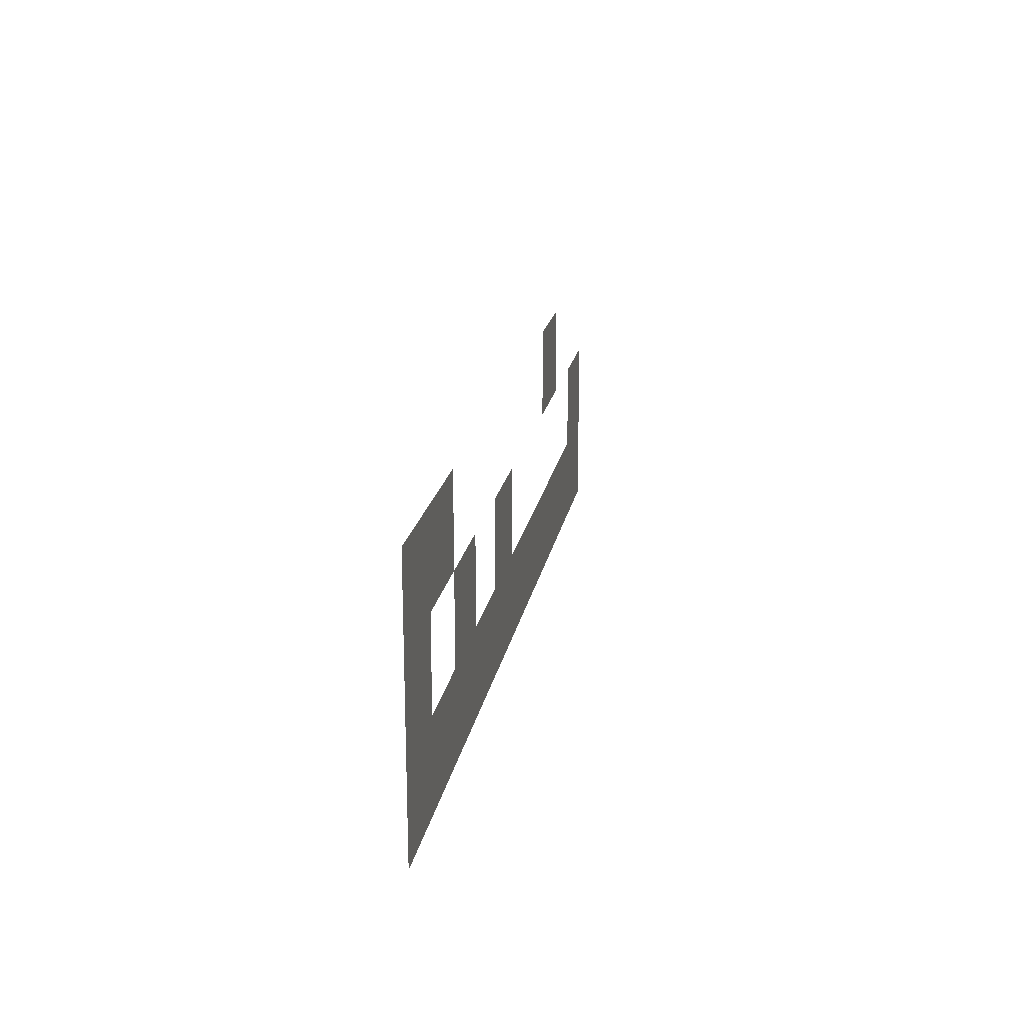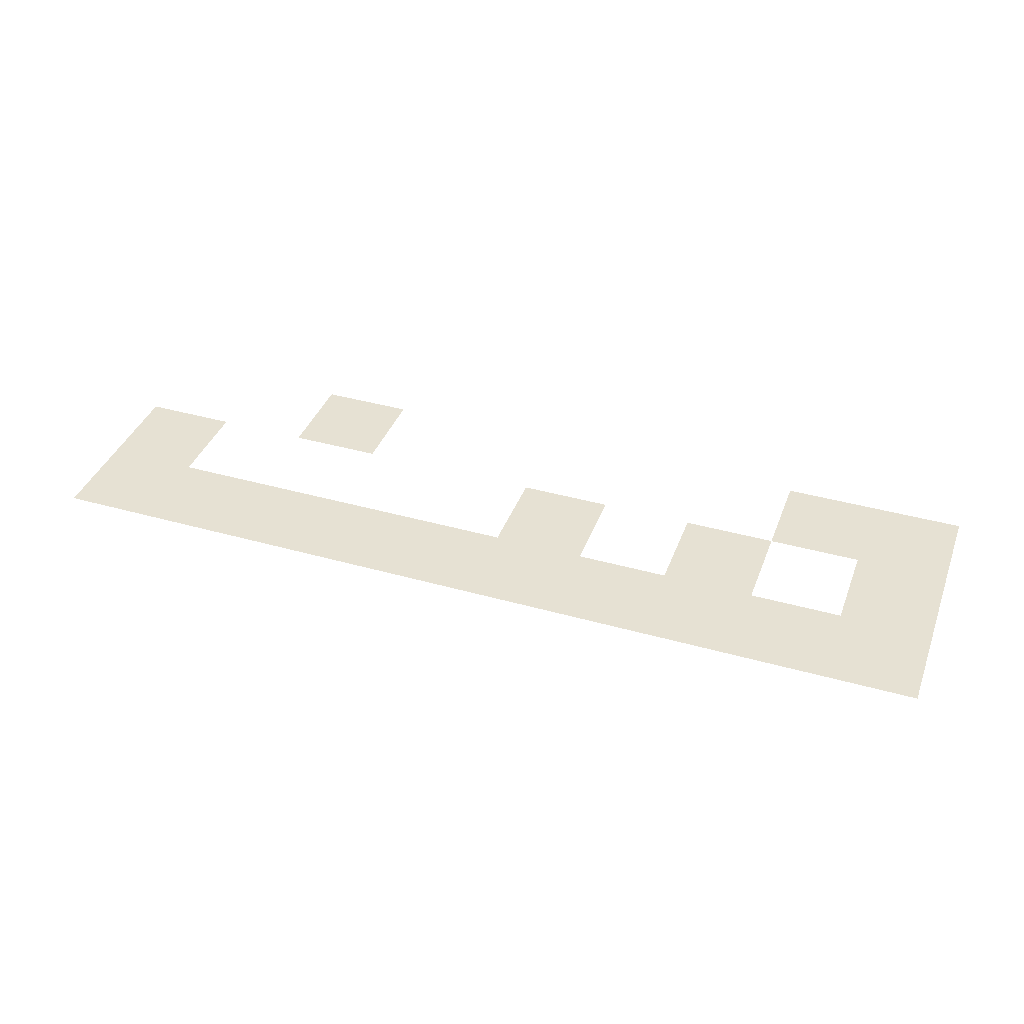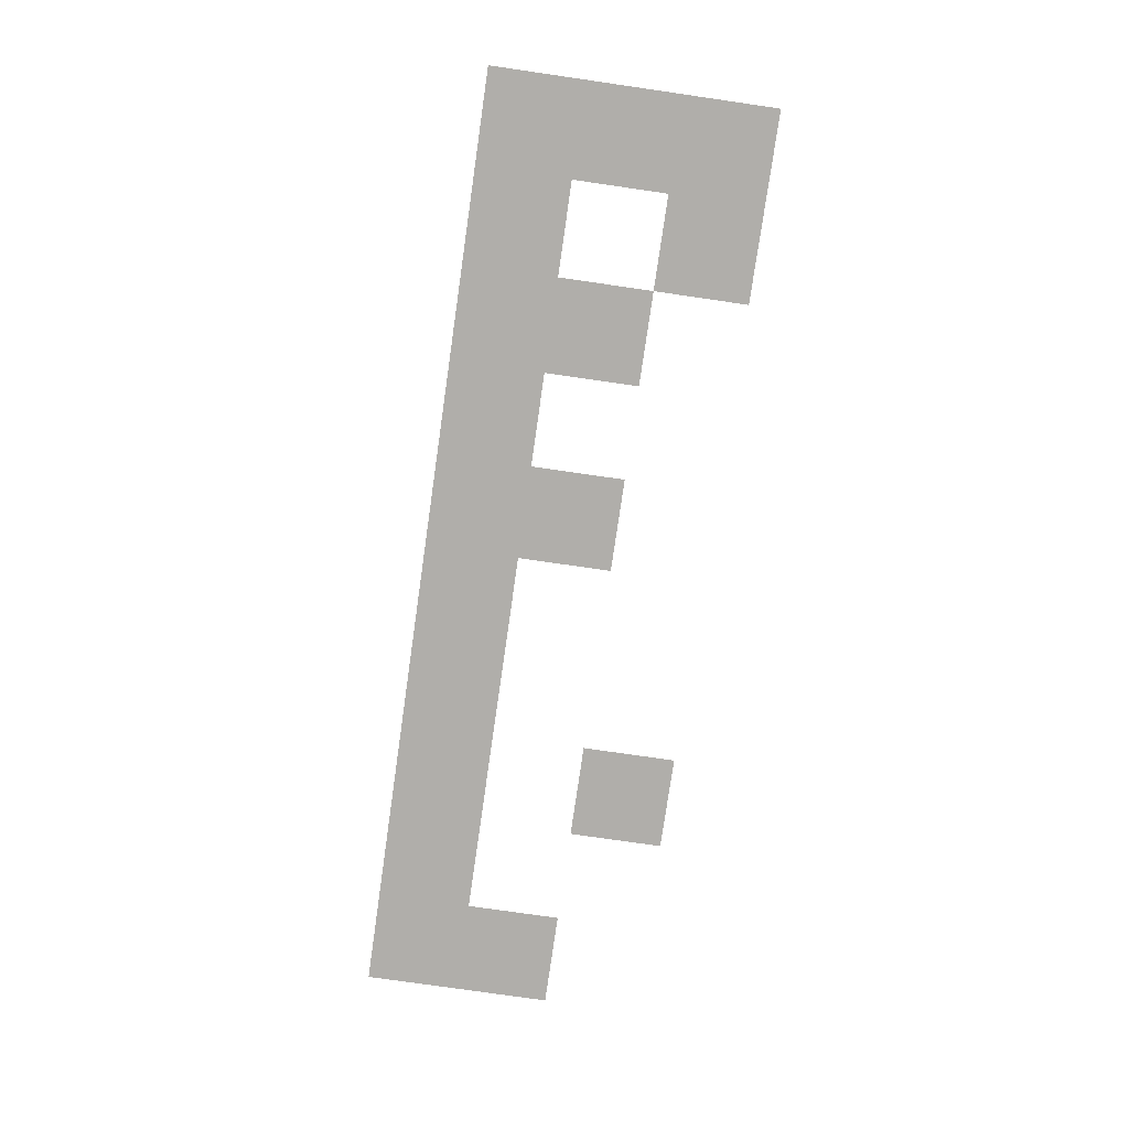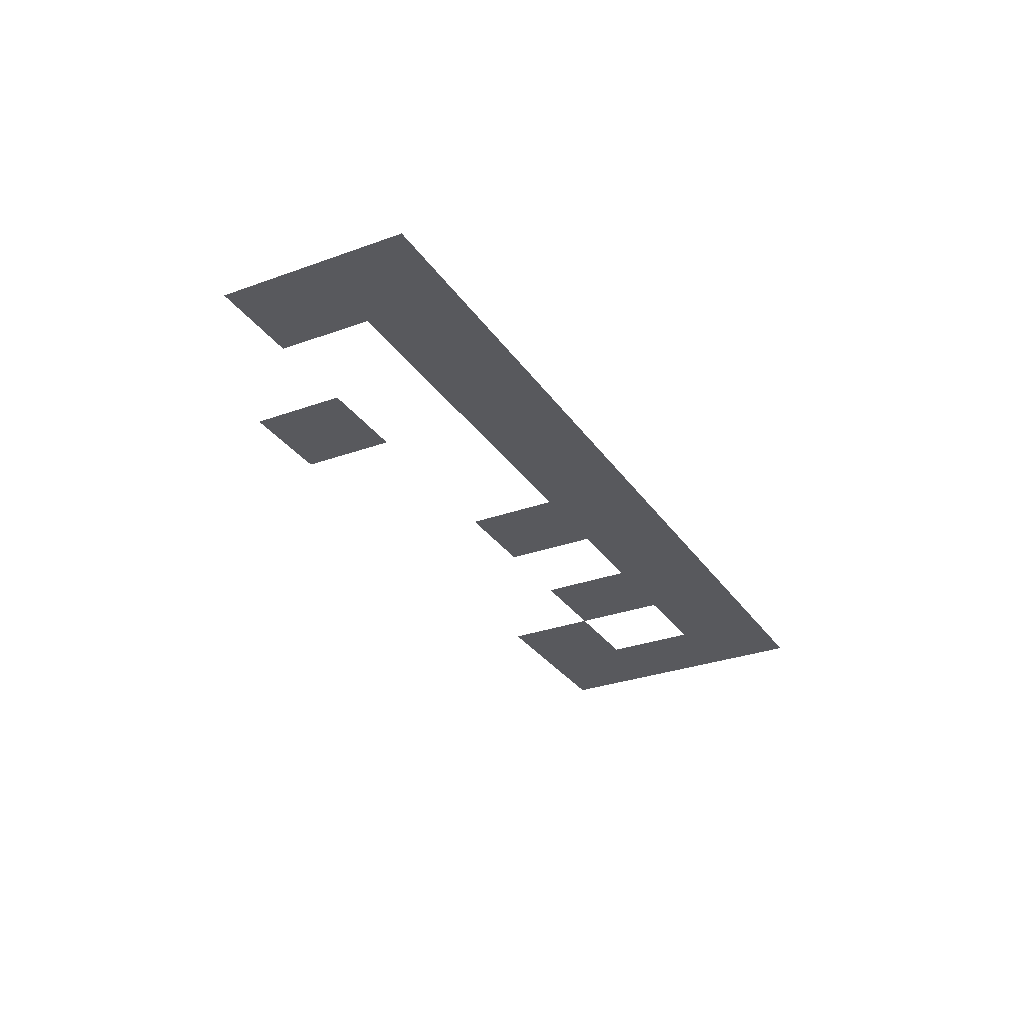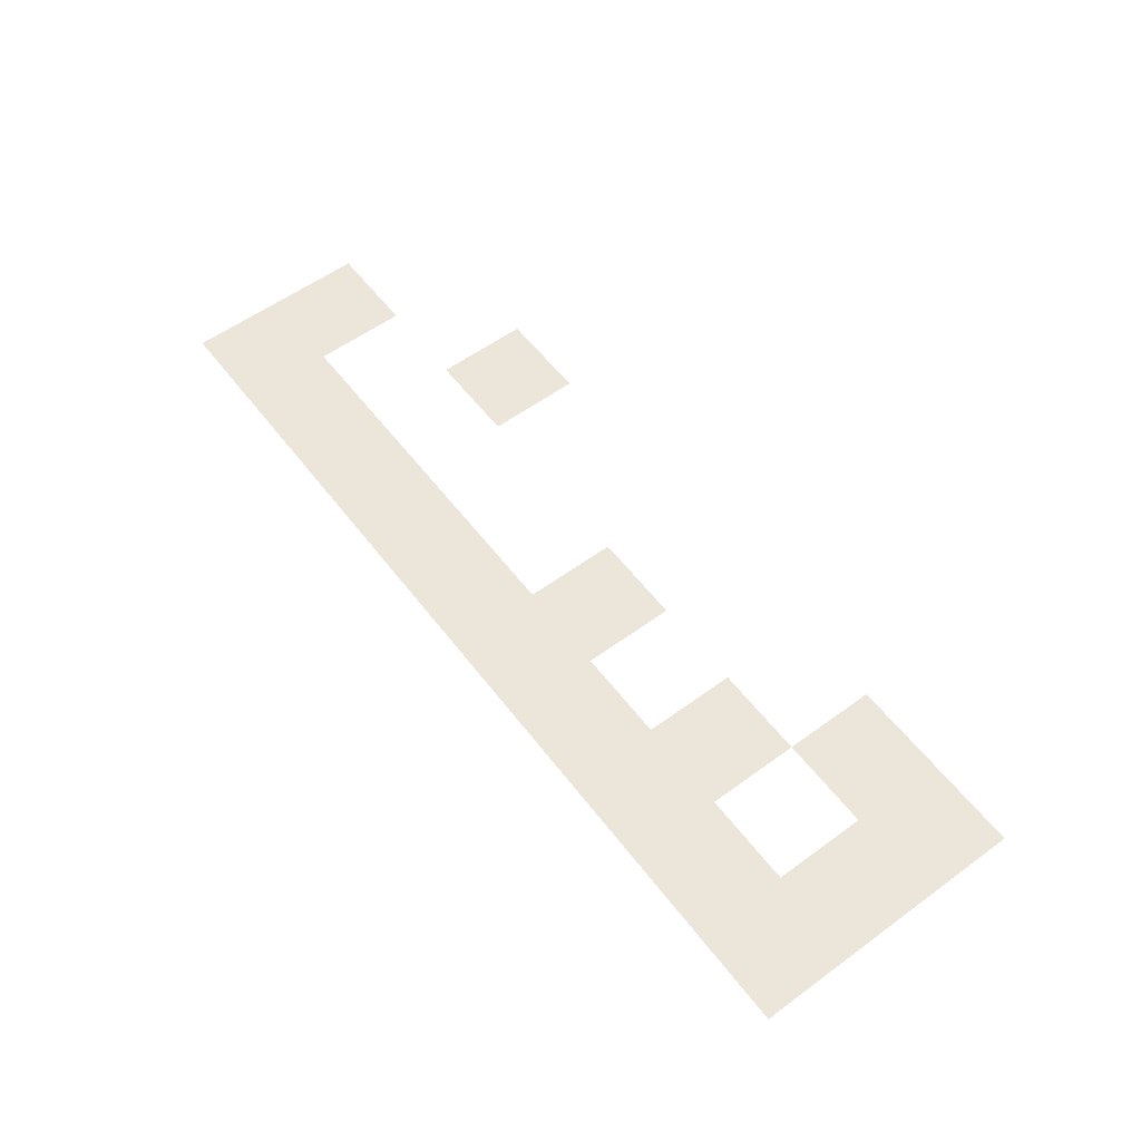
<metadata>
{"format":"obj","ext":"obj","renderer":"f3d","projection":"perspective","resolution":1024,"background":"white","views":[{"elev":20.1,"azim":100.3,"up":"+Y"},{"elev":38.8,"azim":19.6,"up":"+Z"},{"elev":-77.7,"azim":81.8,"up":"+Z"},{"elev":-30.0,"azim":-62.1,"up":"+Z"},{"elev":57.5,"azim":52.9,"up":"+Z"}]}
</metadata>
<code>
v -35 -1 0
v -36 -1 0
v -36 0 0
v -35 0 0
v -36 -1 0
v -37 -1 0
v -37 0 0
v -36 0 0
v -42 -1 0
v -43 -1 0
v -43 0 0
v -42 0 0
v -35 -2 0
v -36 -2 0
v -36 -1 0
v -35 -1 0
v -37 -2 0
v -38 -2 0
v -38 -1 0
v -37 -1 0
v -39 -2 0
v -40 -2 0
v -40 -1 0
v -39 -1 0
v -44 -2 0
v -45 -2 0
v -45 -1 0
v -44 -1 0
v -35 -3 0
v -36 -3 0
v -36 -2 0
v -35 -2 0
v -36 -3 0
v -37 -3 0
v -37 -2 0
v -36 -2 0
v -37 -3 0
v -38 -3 0
v -38 -2 0
v -37 -2 0
v -38 -3 0
v -39 -3 0
v -39 -2 0
v -38 -2 0
v -39 -3 0
v -40 -3 0
v -40 -2 0
v -39 -2 0
v -40 -3 0
v -41 -3 0
v -41 -2 0
v -40 -2 0
v -41 -3 0
v -42 -3 0
v -42 -2 0
v -41 -2 0
v -42 -3 0
v -43 -3 0
v -43 -2 0
v -42 -2 0
v -43 -3 0
v -44 -3 0
v -44 -2 0
v -43 -2 0
v -44 -3 0
v -45 -3 0
v -45 -2 0
v -44 -2 0
g Ville_mesh_0052
f 1 2 3 4
f 5 6 7 8
f 9 10 11 12
f 13 14 15 16
f 17 18 19 20
f 21 22 23 24
f 25 26 27 28
f 29 30 31 32
f 33 34 35 36
f 37 38 39 40
f 41 42 43 44
f 45 46 47 48
f 49 50 51 52
f 53 54 55 56
f 57 58 59 60
f 61 62 63 64
f 65 66 67 68

</code>
